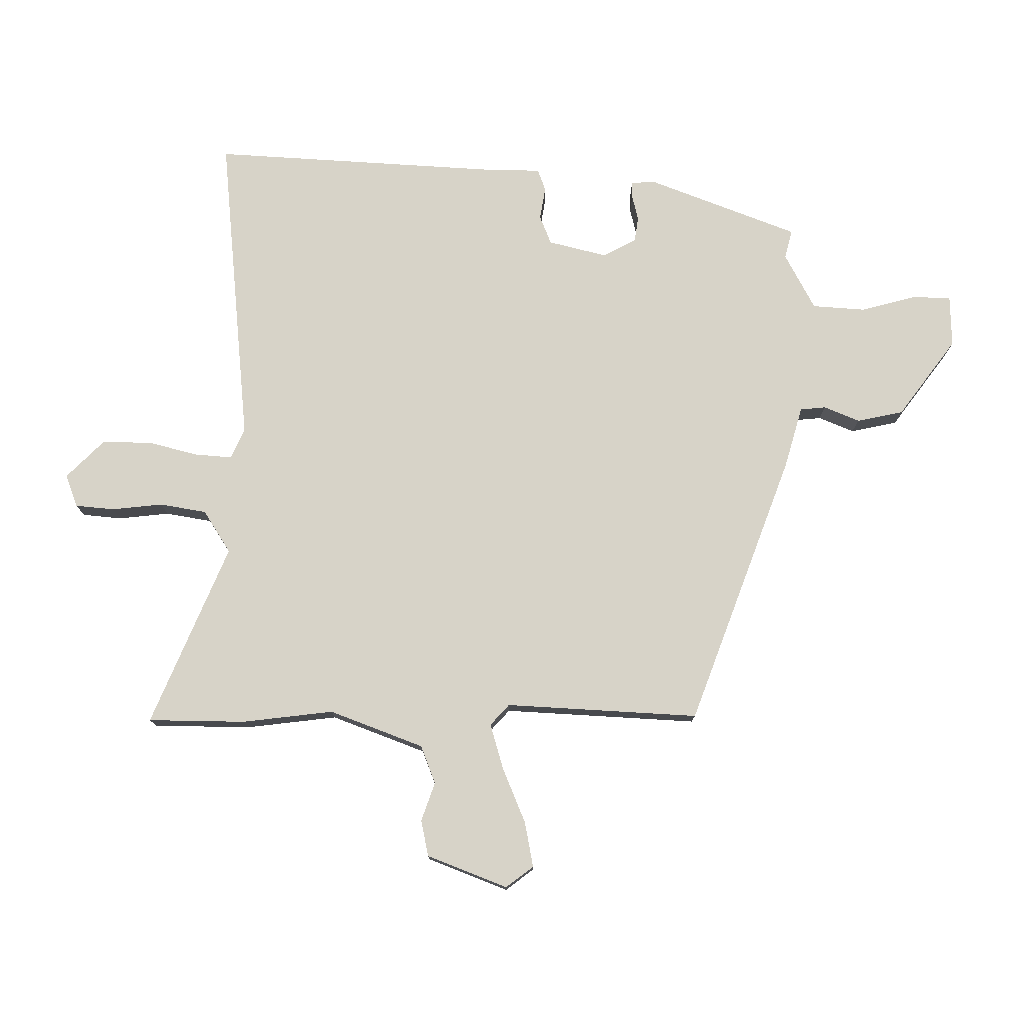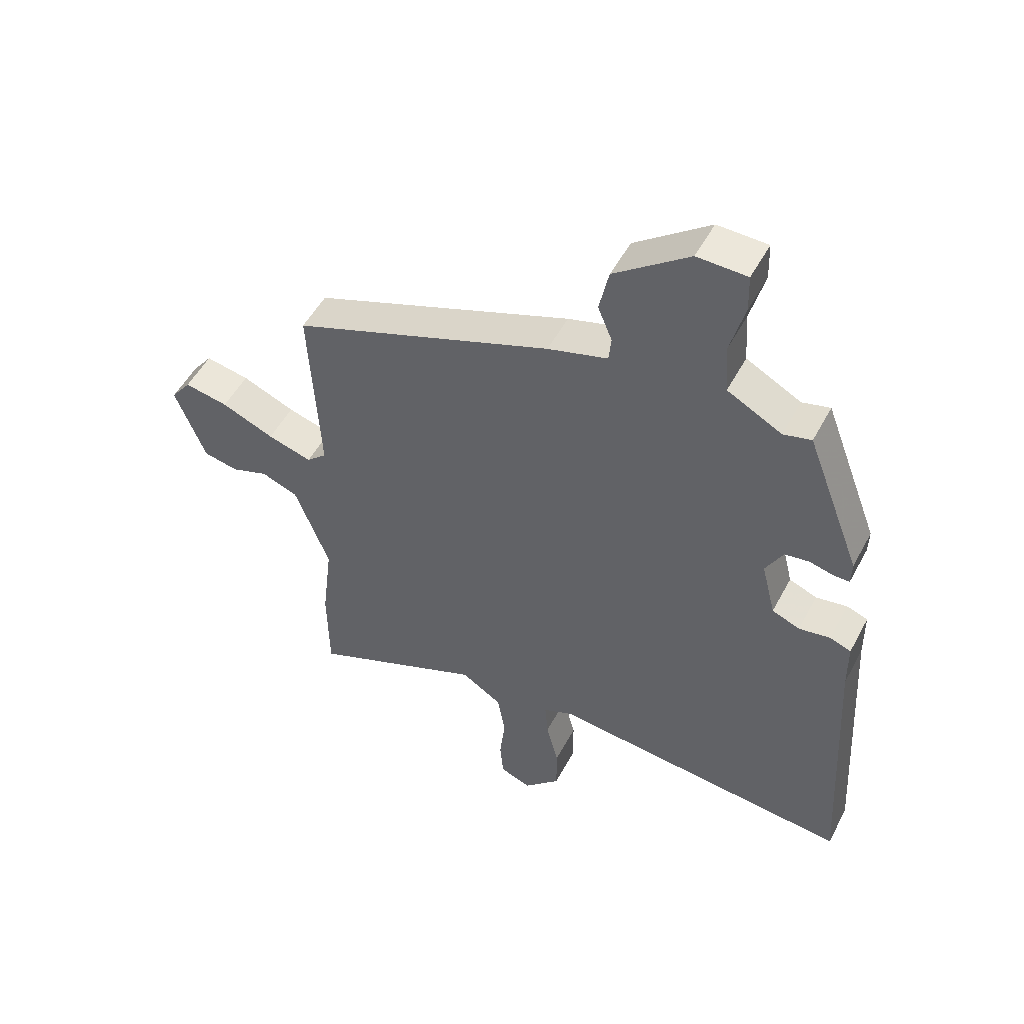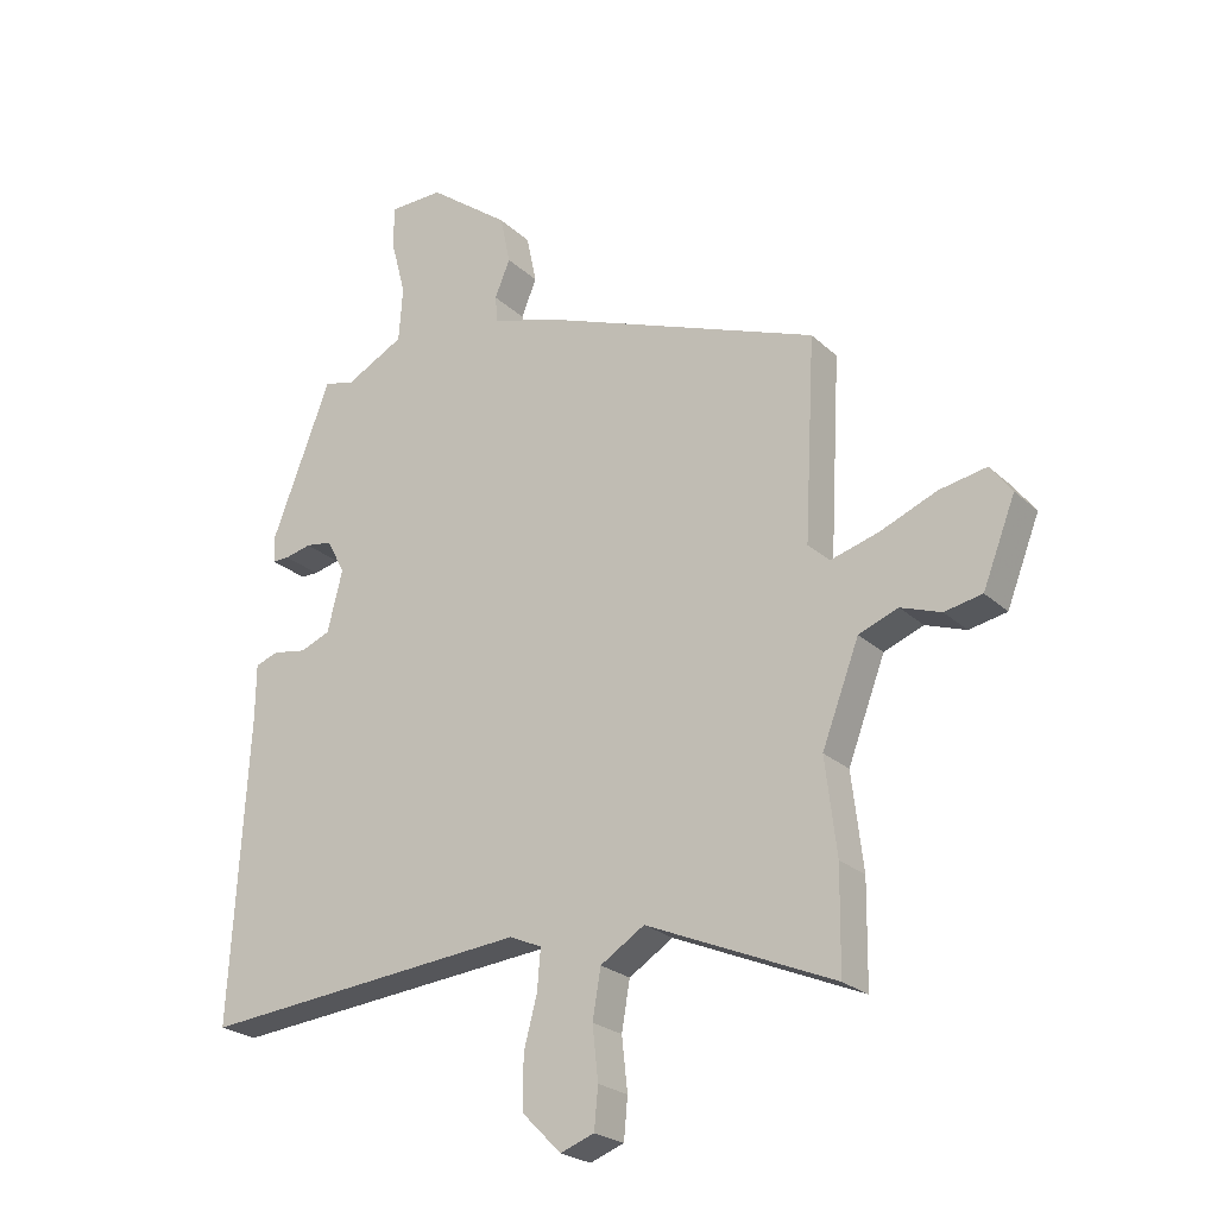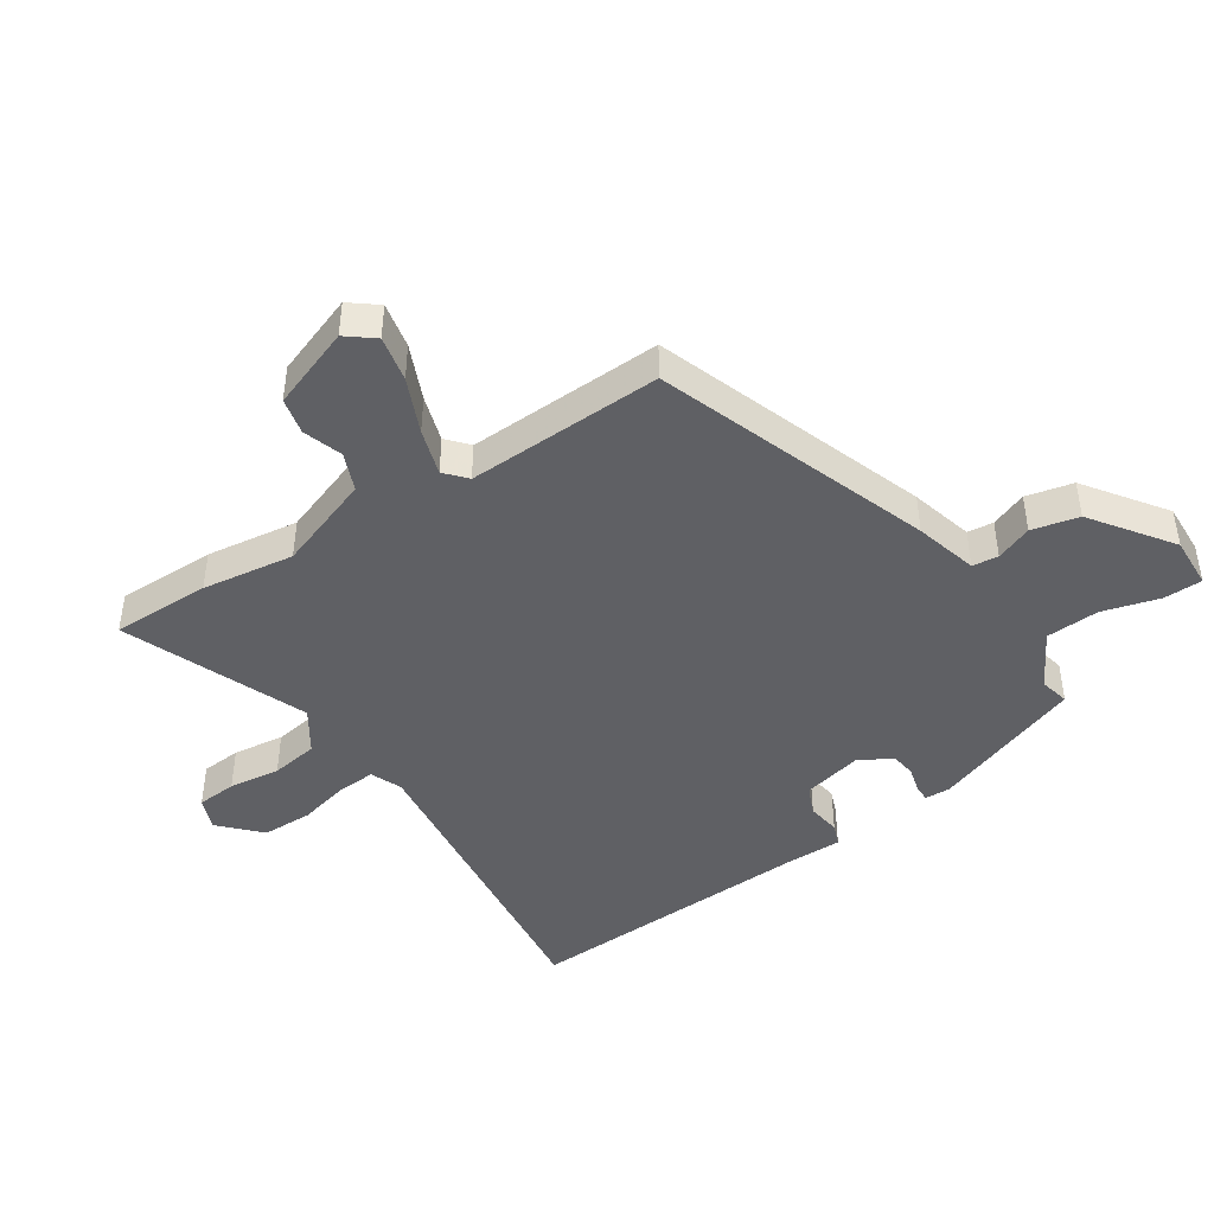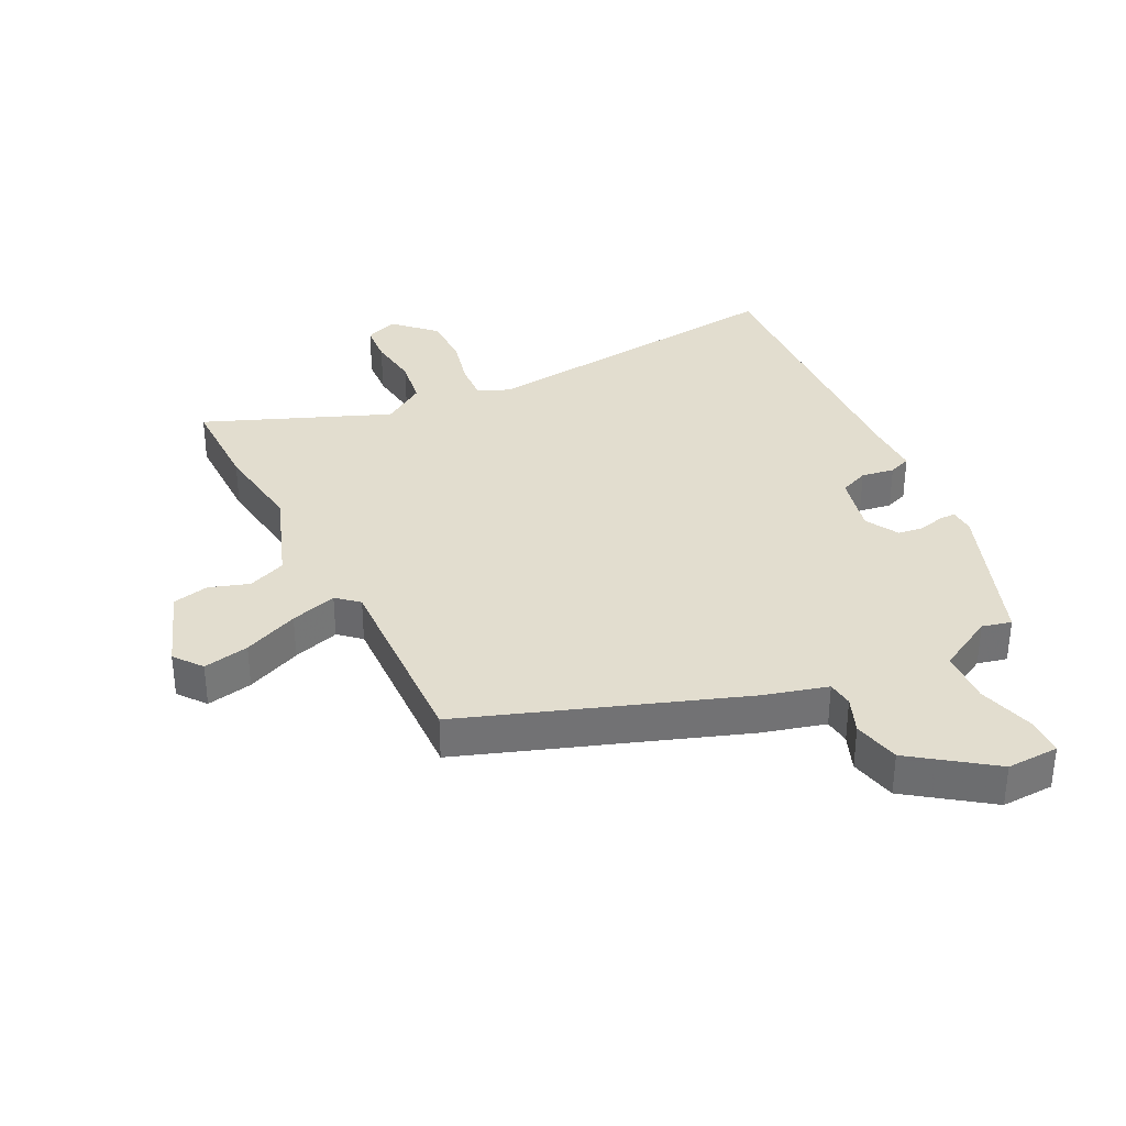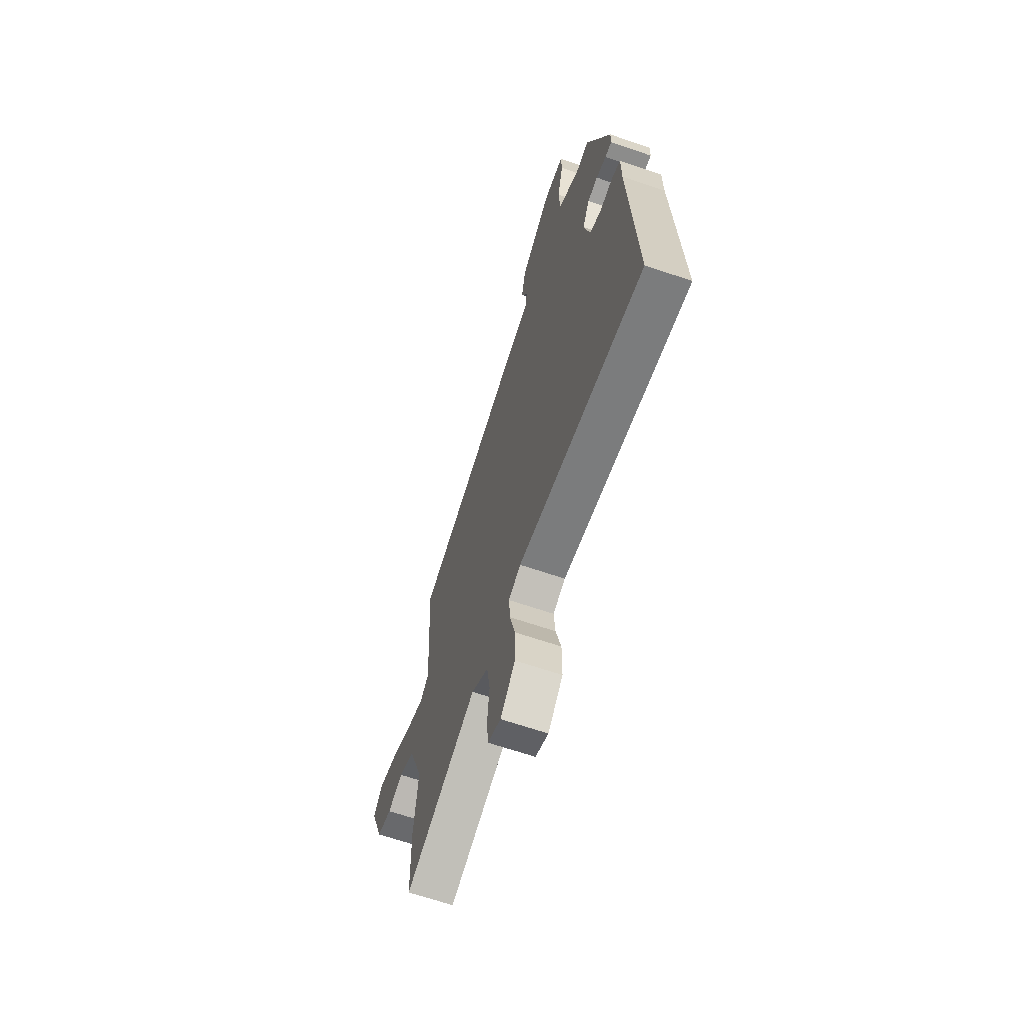
<metadata>
{"format":"obj","ext":"obj","renderer":"f3d","projection":"perspective","resolution":1024,"background":"white","views":[{"elev":76.9,"azim":-89.7,"up":"+Y"},{"elev":51.3,"azim":27.4,"up":"+Z"},{"elev":-23.6,"azim":-146.2,"up":"+Z"},{"elev":-44.5,"azim":-57.6,"up":"+Y"},{"elev":34.8,"azim":-27.4,"up":"+Y"},{"elev":-64.1,"azim":70.8,"up":"+Z"}]}
</metadata>
<code>
v 0.383 0.07 0.505
v 0.476 0.07 0.262
v 0.475 0.07 0.221
v 0.448 0.07 0.221
v 0.407 0.07 0.231
v 0.366 0.07 0.225
v 0.337 0.07 0.171
v 0.361 0.07 0.075
v 0.408 0.07 0.056
v 0.461 0.07 0.065
v 0.497 0.07 0.052
v 0.498 0.07 -0.033
v 0.526 0.07 -0.51
v 0.012 0.07 -0.46
v -0.038 0.07 -0.482
v -0.033 0.07 -0.544
v -0.012 0.07 -0.625
v -0.012 0.07 -0.706
v -0.073 0.07 -0.767
v -0.126 0.07 -0.747
v -0.132 0.07 -0.683
v -0.123 0.07 -0.6
v -0.136 0.07 -0.524
v -0.205 0.07 -0.48
v -0.499 0.07 -0.604
v -0.501 0.07 -0.445
v -0.483 0.07 -0.296
v -0.541 0.07 -0.143
v -0.603 0.07 -0.119
v -0.666 0.07 -0.141
v -0.725 0.07 -0.129
v -0.776 0.07 0.002
v -0.742 0.07 0.047
v -0.668 0.07 0.033
v -0.579 0.07 -0.004
v -0.504 0.07 -0.026
v -0.47 0.07 0.005
v -0.487 0.07 0.321
v -0.047 0.07 0.485
v 0.054 0.07 0.514
v 0.058 0.07 0.556
v 0.034 0.07 0.614
v 0.05 0.07 0.69
v 0.176 0.07 0.784
v 0.26 0.07 0.782
v 0.262 0.07 0.719
v 0.238 0.07 0.628
v 0.244 0.07 0.542
v 0.336 0.07 0.493
v 0.383 0 0.505
v 0.476 0 0.262
v 0.475 0 0.221
v 0.448 0 0.221
v 0.407 0 0.231
v 0.366 0 0.225
v 0.337 0 0.171
v 0.361 0 0.075
v 0.408 0 0.056
v 0.461 0 0.065
v 0.497 0 0.052
v 0.498 0 -0.033
v 0.526 0 -0.51
v 0.012 0 -0.46
v -0.038 0 -0.482
v -0.033 0 -0.544
v -0.012 0 -0.625
v -0.012 0 -0.706
v -0.073 0 -0.767
v -0.126 0 -0.747
v -0.132 0 -0.683
v -0.123 0 -0.6
v -0.136 0 -0.524
v -0.205 0 -0.48
v -0.499 0 -0.604
v -0.501 0 -0.445
v -0.483 0 -0.296
v -0.541 0 -0.143
v -0.603 0 -0.119
v -0.666 0 -0.141
v -0.725 0 -0.129
v -0.776 0 0.002
v -0.742 0 0.047
v -0.668 0 0.033
v -0.579 0 -0.004
v -0.504 0 -0.026
v -0.47 0 0.005
v -0.487 0 0.321
v -0.047 0 0.485
v 0.054 0 0.514
v 0.058 0 0.556
v 0.034 0 0.614
v 0.05 0 0.69
v 0.176 0 0.784
v 0.26 0 0.782
v 0.262 0 0.719
v 0.238 0 0.628
v 0.244 0 0.542
v 0.336 0 0.493
f 45 46 47
f 44 45 47
f 43 44 47
f 42 43 47
f 41 42 47
f 40 41 47 48
f 40 48 49
f 39 40 49
f 38 39 49
f 37 38 49
f 33 34 35
f 32 33 35
f 31 32 35
f 30 31 35
f 29 30 35
f 28 29 35 36
f 37 49 1
f 36 37 1
f 28 36 1
f 27 28 1
f 20 21 22
f 19 20 22
f 18 19 22
f 17 18 22
f 16 17 22
f 15 16 22 23
f 14 15 23 24
f 12 13 14
f 12 14 24
f 11 12 24
f 10 11 24
f 9 10 24
f 3 4 5
f 2 3 5
f 1 2 5
f 1 5 6
f 27 1 6 7
f 25 26 27
f 24 25 27
f 9 24 27
f 8 9 27
f 7 8 27
f 96 95 94
f 96 94 93
f 96 93 92
f 96 92 91
f 96 91 90
f 97 96 90 89
f 98 97 89
f 98 89 88
f 98 88 87
f 98 87 86
f 84 83 82
f 84 82 81
f 84 81 80
f 84 80 79
f 84 79 78
f 85 84 78 77
f 50 98 86
f 50 86 85
f 50 85 77
f 50 77 76
f 71 70 69
f 71 69 68
f 71 68 67
f 71 67 66
f 71 66 65
f 72 71 65 64
f 73 72 64 63
f 63 62 61
f 73 63 61
f 73 61 60
f 73 60 59
f 73 59 58
f 54 53 52
f 54 52 51
f 54 51 50
f 55 54 50
f 56 55 50 76
f 76 75 74
f 76 74 73
f 76 73 58
f 76 58 57
f 76 57 56
f 1 50 51 2
f 2 51 52 3
f 3 52 53 4
f 4 53 54 5
f 5 54 55 6
f 6 55 56 7
f 7 56 57 8
f 8 57 58 9
f 9 58 59 10
f 10 59 60 11
f 11 60 61 12
f 12 61 62 13
f 13 62 63 14
f 14 63 64 15
f 15 64 65 16
f 16 65 66 17
f 17 66 67 18
f 18 67 68 19
f 19 68 69 20
f 20 69 70 21
f 21 70 71 22
f 22 71 72 23
f 23 72 73 24
f 24 73 74 25
f 25 74 75 26
f 26 75 76 27
f 27 76 77 28
f 28 77 78 29
f 29 78 79 30
f 30 79 80 31
f 31 80 81 32
f 32 81 82 33
f 33 82 83 34
f 34 83 84 35
f 35 84 85 36
f 36 85 86 37
f 37 86 87 38
f 38 87 88 39
f 39 88 89 40
f 40 89 90 41
f 41 90 91 42
f 42 91 92 43
f 43 92 93 44
f 44 93 94 45
f 45 94 95 46
f 46 95 96 47
f 47 96 97 48
f 48 97 98 49
f 49 98 50 1

</code>
